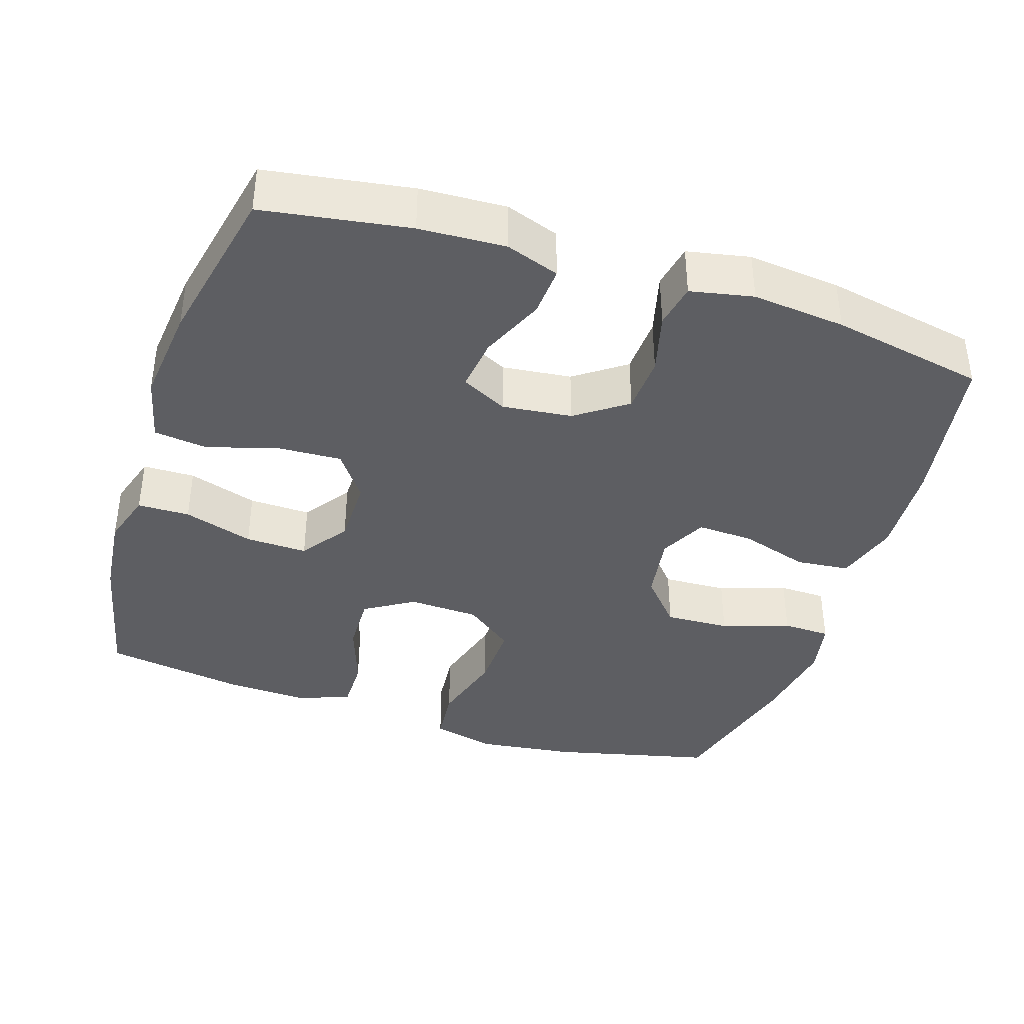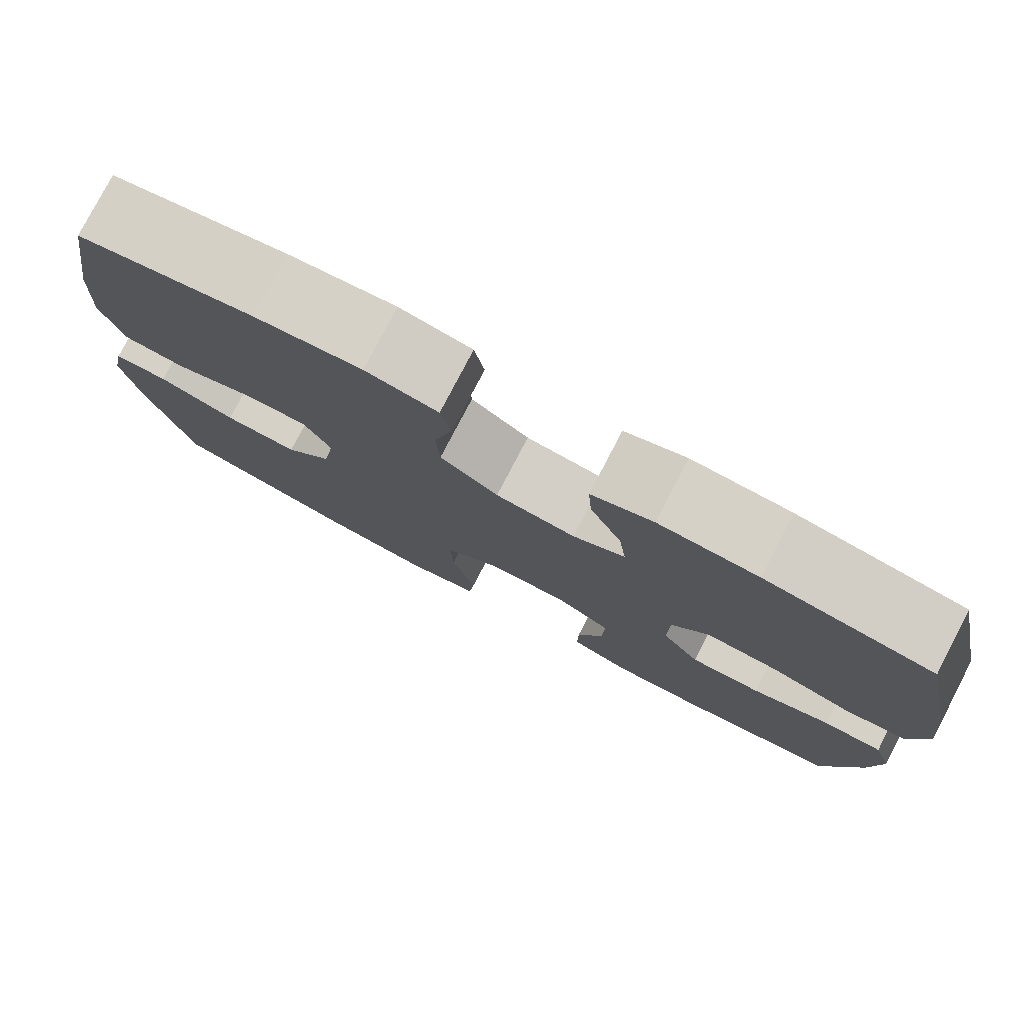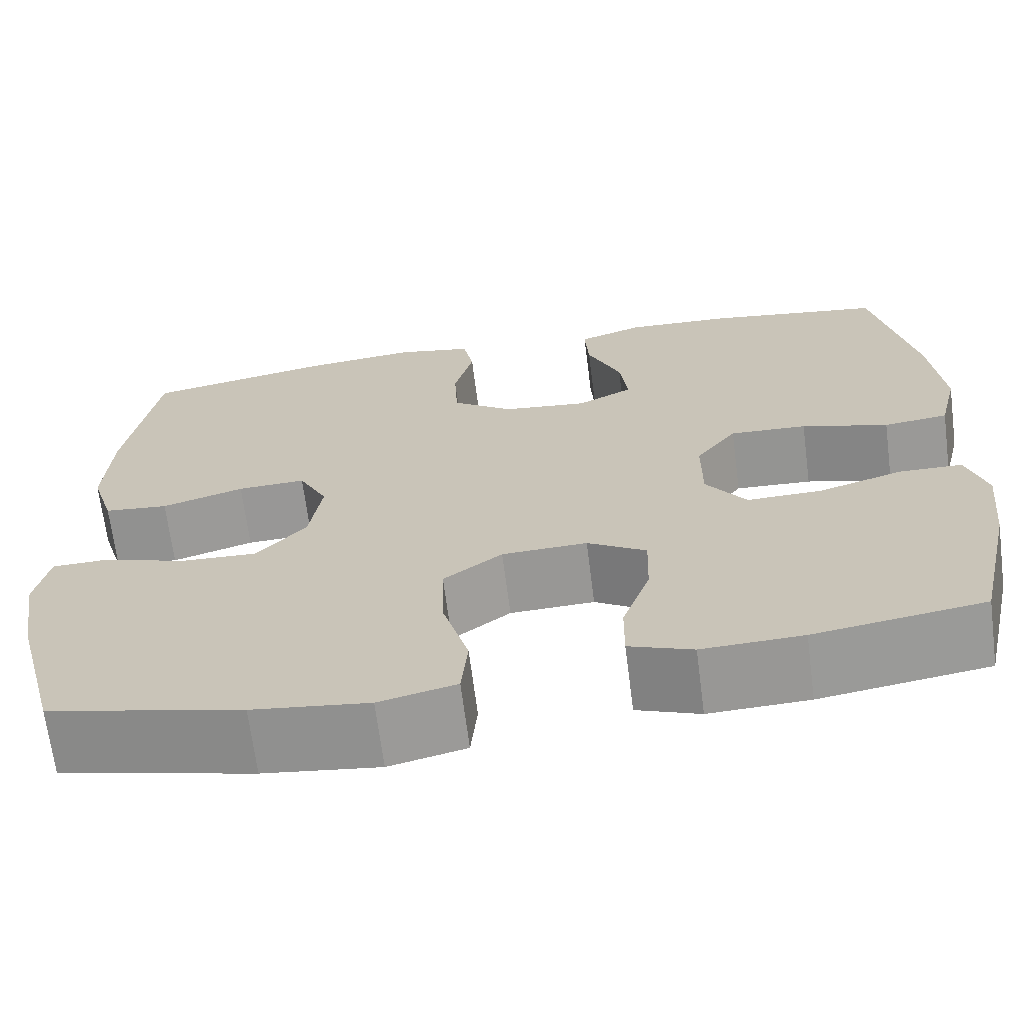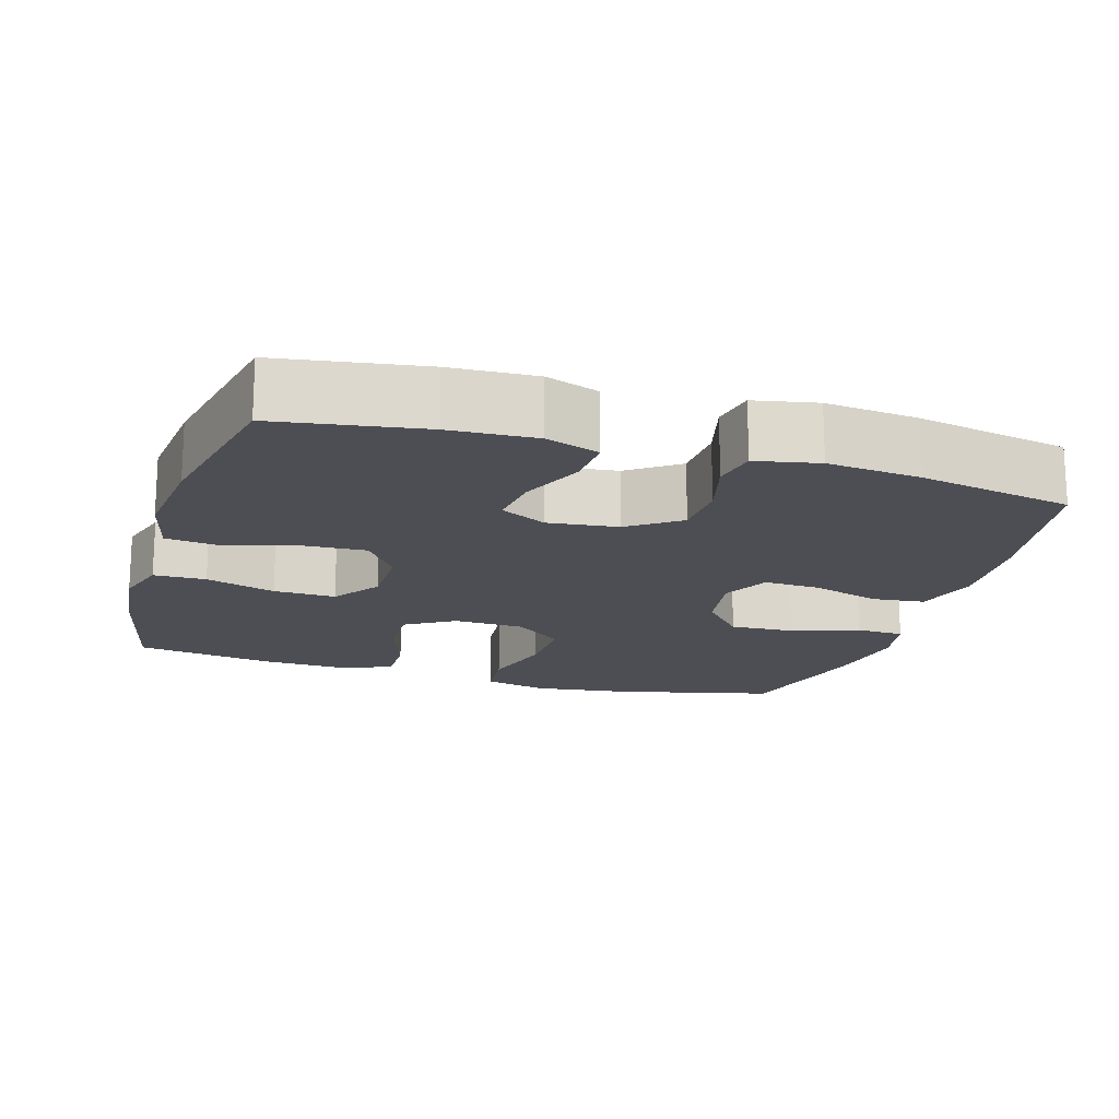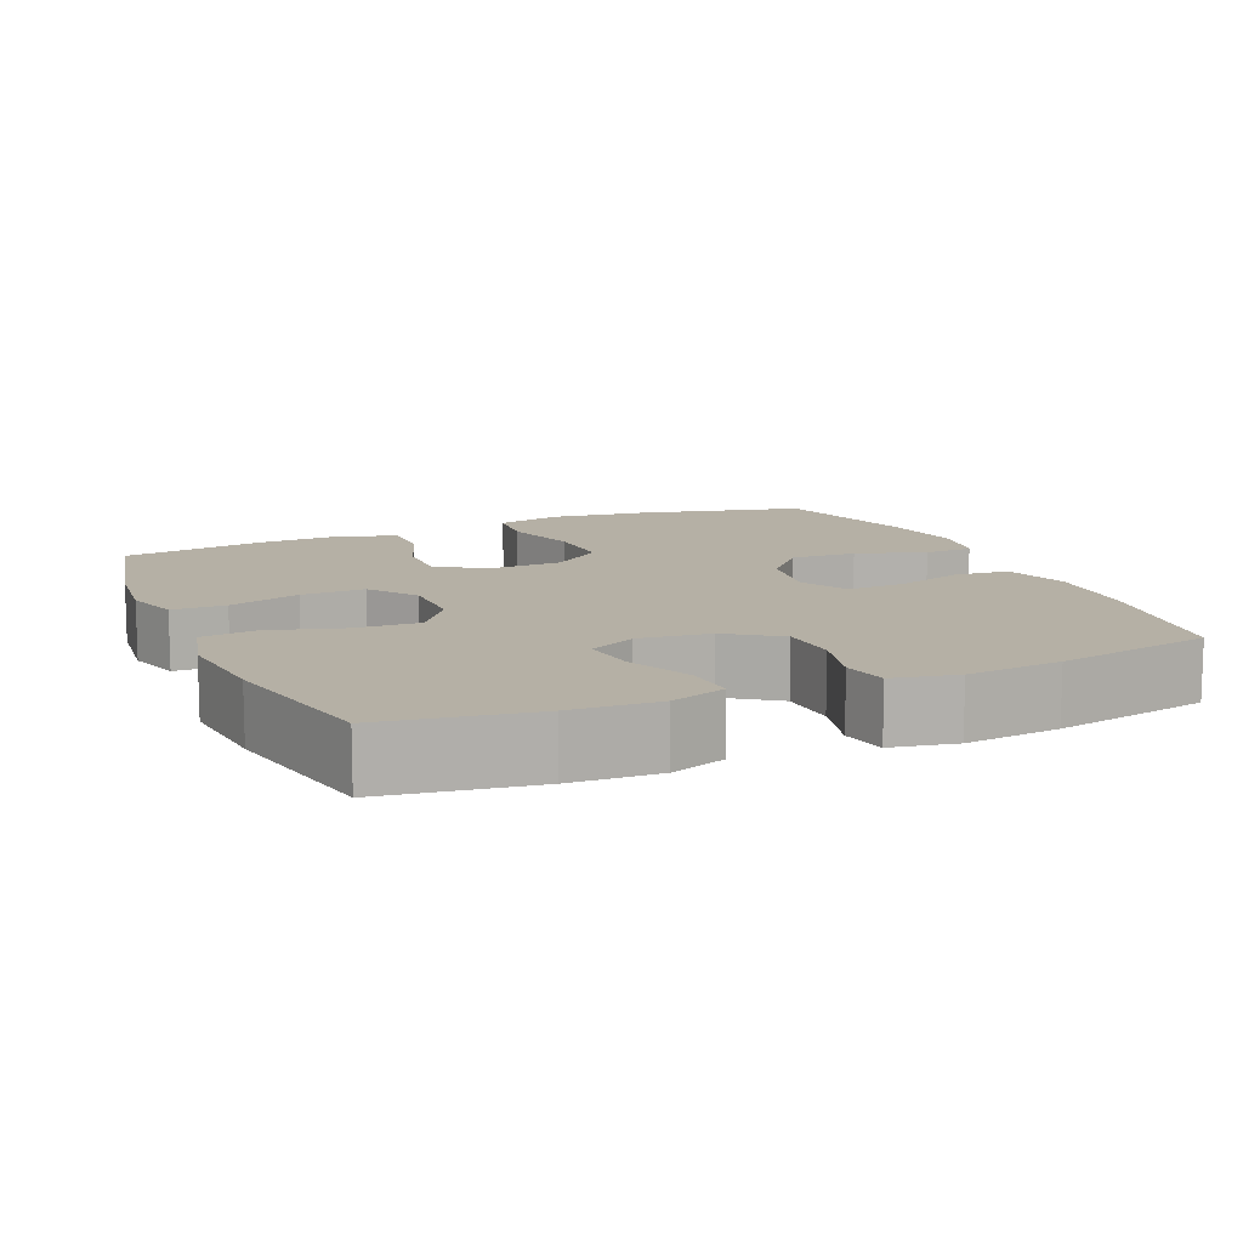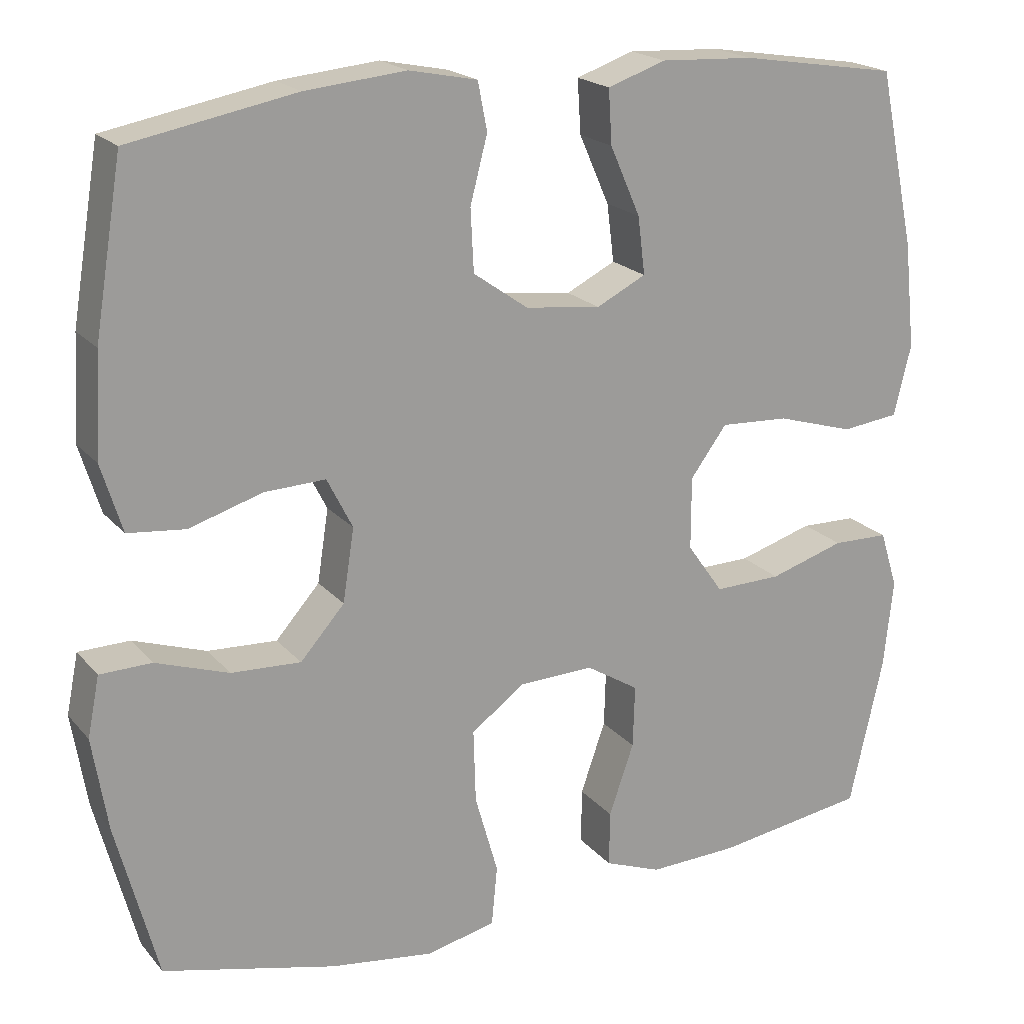
<metadata>
{"format":"obj","ext":"obj","renderer":"f3d","projection":"perspective","resolution":1024,"background":"white","views":[{"elev":-39.4,"azim":-18.0,"up":"+Y"},{"elev":78.9,"azim":-152.4,"up":"+Z"},{"elev":-67.7,"azim":-172.7,"up":"+Z"},{"elev":-17.3,"azim":-16.8,"up":"+Y"},{"elev":11.7,"azim":-23.4,"up":"+Y"},{"elev":19.7,"azim":152.2,"up":"+Z"}]}
</metadata>
<code>
o path1432
v -0.3111 0.0375 -0.5297
v -0.1958 0.0375 -0.534
v -0.1228 0.0375 -0.5064
v -0.1235 0.0375 -0.4351
v -0.1556 0.0375 -0.3433
v -0.158 0.0375 -0.2629
v -0.09009 0.0375 -0.2211
v 0.007919 0.0375 -0.2248
v 0.07541 0.0375 -0.2758
v 0.07259 0.0375 -0.3694
v 0.04281 0.0375 -0.4736
v 0.05023 0.0375 -0.5501
v 0.139 0.0375 -0.5712
v 0.2731 0.0375 -0.5536
v 0.4965 0.0375 -0.5001
v 0.55 0.0375 -0.2983
v 0.5696 0.0375 -0.1781
v 0.5543 0.0375 -0.1008
v 0.488 0.0375 -0.09915
v 0.3936 0.0375 -0.1309
v 0.304 0.0375 -0.1351
v 0.2471 0.0375 -0.07062
v 0.2326 0.0375 0.02351
v 0.2656 0.0375 0.08834
v 0.3442 0.0375 0.08513
v 0.4387 0.0375 0.05612
v 0.5127 0.0375 0.06379
v 0.5396 0.0375 0.151
v 0.5323 0.0375 0.2827
v 0.4965 0.0375 0.5016
v 0.2824 0.0375 0.5423
v 0.1528 0.0375 0.555
v 0.06515 0.0375 0.5373
v 0.05318 0.0375 0.4758
v 0.07539 0.0375 0.391
v 0.07136 0.0375 0.3113
v 0.000744 0.0375 0.2614
v -0.09644 0.0375 0.2501
v -0.1601 0.0375 0.2822
v -0.1508 0.0375 0.3561
v -0.1119 0.0375 0.4447
v -0.1075 0.0375 0.5141
v -0.182 0.0375 0.5399
v -0.302 0.0375 0.5338
v -0.5054 0.0375 0.5016
v -0.5527 0.0375 0.2751
v -0.5671 0.0375 0.1388
v -0.5449 0.0375 0.04793
v -0.4709 0.0375 0.03901
v -0.3715 0.0375 0.06855
v -0.283 0.0375 0.07308
v -0.236 0.0375 0.009434
v -0.236 0.0375 -0.08425
v -0.2823 0.0375 -0.1495
v -0.3686 0.0375 -0.1475
v -0.4656 0.0375 -0.1177
v -0.5381 0.0375 -0.1191
v -0.561 0.0375 -0.1927
v -0.5488 0.0375 -0.3074
v -0.5054 0.0375 -0.5001
v -0.3111 -0.0375 -0.5297
v -0.1958 -0.0375 -0.534
v -0.1228 -0.0375 -0.5064
v -0.1235 -0.0375 -0.4351
v -0.1556 -0.0375 -0.3433
v -0.158 -0.0375 -0.2629
v -0.09009 -0.0375 -0.2211
v 0.007919 -0.0375 -0.2248
v 0.07541 -0.0375 -0.2758
v 0.07259 -0.0375 -0.3694
v 0.04281 -0.0375 -0.4736
v 0.05023 -0.0375 -0.5501
v 0.139 -0.0375 -0.5712
v 0.2731 -0.0375 -0.5536
v 0.4965 -0.0375 -0.5001
v 0.55 -0.0375 -0.2983
v 0.5696 -0.0375 -0.1781
v 0.5543 -0.0375 -0.1008
v 0.488 -0.0375 -0.09915
v 0.3936 -0.0375 -0.1309
v 0.304 -0.0375 -0.1351
v 0.2471 -0.0375 -0.07062
v 0.2326 -0.0375 0.02351
v 0.2656 -0.0375 0.08834
v 0.3442 -0.0375 0.08513
v 0.4387 -0.0375 0.05612
v 0.5127 -0.0375 0.06379
v 0.5396 -0.0375 0.151
v 0.5323 -0.0375 0.2827
v 0.4965 -0.0375 0.5016
v 0.2824 -0.0375 0.5423
v 0.1528 -0.0375 0.555
v 0.06515 -0.0375 0.5373
v 0.05318 -0.0375 0.4758
v 0.07539 -0.0375 0.391
v 0.07136 -0.0375 0.3113
v 0.000744 -0.0375 0.2614
v -0.09644 -0.0375 0.2501
v -0.1601 -0.0375 0.2822
v -0.1508 -0.0375 0.3561
v -0.1119 -0.0375 0.4447
v -0.1075 -0.0375 0.5141
v -0.182 -0.0375 0.5399
v -0.302 -0.0375 0.5338
v -0.5054 -0.0375 0.5016
v -0.5527 -0.0375 0.2751
v -0.5671 -0.0375 0.1388
v -0.5449 -0.0375 0.04793
v -0.4709 -0.0375 0.03901
v -0.3715 -0.0375 0.06855
v -0.283 -0.0375 0.07308
v -0.236 -0.0375 0.009434
v -0.236 -0.0375 -0.08425
v -0.2823 -0.0375 -0.1495
v -0.3686 -0.0375 -0.1475
v -0.4656 -0.0375 -0.1177
v -0.5381 -0.0375 -0.1191
v -0.561 -0.0375 -0.1927
v -0.5488 -0.0375 -0.3074
v -0.5054 -0.0375 -0.5001
v 0.05023 0.0375 -0.5501
v 0.05023 0.0375 -0.5501
v 0.139 0.0375 -0.5712
v 0.2731 0.0375 -0.5536
v 0.04281 0.0375 -0.4736
v -0.3111 0.0375 -0.5297
v -0.1958 0.0375 -0.534
v -0.1228 0.0375 -0.5064
v -0.1228 0.0375 -0.5064
v 0.4965 0.0375 -0.5001
v 0.4965 0.0375 -0.5001
v -0.1235 0.0375 -0.4351
v -0.5054 0.0375 -0.5001
v -0.5054 0.0375 -0.5001
v 0.07259 0.0375 -0.3694
v -0.1556 0.0375 -0.3433
v -0.5488 0.0375 -0.3074
v 0.55 0.0375 -0.2983
v 0.07541 0.0375 -0.2758
v -0.158 0.0375 -0.2629
v -0.561 0.0375 -0.1927
v 0.5696 0.0375 -0.1781
v 0.007919 0.0375 -0.2248
v -0.09009 0.0375 -0.2211
v -0.5381 0.0375 -0.1191
v -0.5381 0.0375 -0.1191
v -0.2823 0.0375 -0.1495
v -0.3686 0.0375 -0.1475
v 0.3936 0.0375 -0.1309
v 0.304 0.0375 -0.1351
v 0.5543 0.0375 -0.1008
v 0.5543 0.0375 -0.1008
v -0.236 0.0375 -0.08425
v -0.4656 0.0375 -0.1177
v 0.2471 0.0375 -0.07062
v 0.488 0.0375 -0.09915
v -0.236 0.0375 0.009434
v 0.2326 0.0375 0.02351
v -0.283 0.0375 0.07308
v 0.2656 0.0375 0.08834
v 0.2656 0.0375 0.08834
v -0.5449 0.0375 0.04793
v -0.5449 0.0375 0.04793
v -0.4709 0.0375 0.03901
v -0.3715 0.0375 0.06855
v -0.5671 0.0375 0.1388
v 0.3442 0.0375 0.08513
v 0.4387 0.0375 0.05612
v 0.5127 0.0375 0.06379
v 0.5127 0.0375 0.06379
v 0.5396 0.0375 0.151
v -0.5527 0.0375 0.2751
v 0.5323 0.0375 0.2827
v -0.09644 0.0375 0.2501
v -0.1601 0.0375 0.2822
v -0.1601 0.0375 0.2822
v 0.000744 0.0375 0.2614
v 0.07136 0.0375 0.3113
v -0.1508 0.0375 0.3561
v 0.07539 0.0375 0.391
v -0.1119 0.0375 0.4447
v 0.05318 0.0375 0.4758
v -0.5054 0.0375 0.5016
v -0.5054 0.0375 0.5016
v -0.1075 0.0375 0.5141
v -0.1075 0.0375 0.5141
v 0.06515 0.0375 0.5373
v 0.06515 0.0375 0.5373
v 0.4965 0.0375 0.5016
v 0.4965 0.0375 0.5016
v -0.182 0.0375 0.5399
v -0.302 0.0375 0.5338
v 0.2824 0.0375 0.5423
v 0.1528 0.0375 0.555
v 0.05023 -0.0375 -0.5501
v 0.05023 -0.0375 -0.5501
v 0.139 -0.0375 -0.5712
v 0.2731 -0.0375 -0.5536
v 0.04281 -0.0375 -0.4736
v -0.3111 -0.0375 -0.5297
v -0.1958 -0.0375 -0.534
v -0.1228 -0.0375 -0.5064
v -0.1228 -0.0375 -0.5064
v 0.4965 -0.0375 -0.5001
v 0.4965 -0.0375 -0.5001
v -0.1235 -0.0375 -0.4351
v -0.5054 -0.0375 -0.5001
v -0.5054 -0.0375 -0.5001
v 0.07259 -0.0375 -0.3694
v -0.1556 -0.0375 -0.3433
v -0.5488 -0.0375 -0.3074
v 0.55 -0.0375 -0.2983
v 0.07541 -0.0375 -0.2758
v -0.158 -0.0375 -0.2629
v -0.561 -0.0375 -0.1927
v 0.5696 -0.0375 -0.1781
v 0.007919 -0.0375 -0.2248
v -0.09009 -0.0375 -0.2211
v -0.5381 -0.0375 -0.1191
v -0.5381 -0.0375 -0.1191
v -0.2823 -0.0375 -0.1495
v -0.3686 -0.0375 -0.1475
v 0.3936 -0.0375 -0.1309
v 0.304 -0.0375 -0.1351
v 0.5543 -0.0375 -0.1008
v 0.5543 -0.0375 -0.1008
v -0.236 -0.0375 -0.08425
v -0.4656 -0.0375 -0.1177
v 0.2471 -0.0375 -0.07062
v 0.488 -0.0375 -0.09915
v -0.236 -0.0375 0.009434
v 0.2326 -0.0375 0.02351
v -0.283 -0.0375 0.07308
v 0.2656 -0.0375 0.08834
v 0.2656 -0.0375 0.08834
v -0.5449 -0.0375 0.04793
v -0.5449 -0.0375 0.04793
v -0.4709 -0.0375 0.03901
v -0.3715 -0.0375 0.06855
v -0.5671 -0.0375 0.1388
v 0.3442 -0.0375 0.08513
v 0.4387 -0.0375 0.05612
v 0.5127 -0.0375 0.06379
v 0.5127 -0.0375 0.06379
v 0.5396 -0.0375 0.151
v -0.5527 -0.0375 0.2751
v 0.5323 -0.0375 0.2827
v -0.09644 -0.0375 0.2501
v -0.1601 -0.0375 0.2822
v -0.1601 -0.0375 0.2822
v 0.000744 -0.0375 0.2614
v 0.07136 -0.0375 0.3113
v -0.1508 -0.0375 0.3561
v 0.07539 -0.0375 0.391
v -0.1119 -0.0375 0.4447
v 0.05318 -0.0375 0.4758
v -0.5054 -0.0375 0.5016
v -0.5054 -0.0375 0.5016
v -0.1075 -0.0375 0.5141
v -0.1075 -0.0375 0.5141
v 0.06515 -0.0375 0.5373
v 0.06515 -0.0375 0.5373
v 0.4965 -0.0375 0.5016
v 0.4965 -0.0375 0.5016
v -0.182 -0.0375 0.5399
v -0.302 -0.0375 0.5338
v 0.2824 -0.0375 0.5423
v 0.1528 -0.0375 0.555
f 259 265 255
f 227 221 214
f 200 211 207
f 239 240 238
f 241 242 245
f 200 210 222
f 211 222 215
f 238 240 236
f 215 222 228
f 246 249 266
f 217 231 218
f 233 249 239
f 252 234 267
f 197 199 195
f 247 241 245
f 232 217 229
f 248 231 251
f 245 242 243
f 218 227 214
f 218 231 227
f 265 266 253
f 224 209 198
f 267 247 263
f 254 268 256
f 253 266 249
f 240 239 246
f 222 211 200
f 261 256 268
f 268 254 267
f 210 201 206
f 212 223 224
f 214 221 210
f 215 228 219
f 217 213 229
f 252 251 234
f 251 231 232
f 255 265 253
f 221 222 210
f 212 198 204
f 224 213 209
f 229 213 224
f 246 239 249
f 249 233 248
f 206 201 202
f 247 234 241
f 224 198 212
f 198 209 197
f 197 209 199
f 248 233 231
f 267 234 247
f 232 231 217
f 257 246 266
f 234 251 232
f 252 267 254
f 216 223 212
f 201 210 200
f 230 216 225
f 223 216 230
f 122 13 73 196
f 13 14 74 73
f 11 12 72 71
f 1 2 62 61
f 2 129 203 62
f 14 131 205 74
f 3 4 64 63
f 134 1 61 208
f 10 11 71 70
f 4 5 65 64
f 59 60 120 119
f 15 16 76 75
f 9 10 70 69
f 5 6 66 65
f 58 59 119 118
f 16 17 77 76
f 8 9 69 68
f 6 7 67 66
f 7 8 68 67
f 146 58 118 220
f 54 55 115 114
f 20 21 81 80
f 17 152 226 77
f 53 54 114 113
f 56 57 117 116
f 55 56 116 115
f 21 22 82 81
f 19 20 80 79
f 18 19 79 78
f 52 53 113 112
f 22 23 83 82
f 51 52 112 111
f 23 161 235 83
f 163 49 109 237
f 49 50 110 109
f 47 48 108 107
f 25 26 86 85
f 26 170 244 86
f 27 28 88 87
f 50 51 111 110
f 24 25 85 84
f 46 47 107 106
f 28 29 89 88
f 38 176 250 98
f 37 38 98 97
f 36 37 97 96
f 39 40 100 99
f 35 36 96 95
f 40 41 101 100
f 34 35 95 94
f 184 46 106 258
f 41 186 260 101
f 188 34 94 262
f 29 190 264 89
f 42 43 103 102
f 44 45 105 104
f 43 44 104 103
f 30 31 91 90
f 32 33 93 92
f 31 32 92 91
f 185 181 191
f 153 140 147
f 126 133 137
f 165 164 166
f 167 171 168
f 126 148 136
f 137 141 148
f 164 162 166
f 141 154 148
f 172 192 175
f 143 144 157
f 159 165 175
f 178 193 160
f 123 121 125
f 173 171 167
f 158 155 143
f 174 177 157
f 171 169 168
f 144 140 153
f 144 153 157
f 191 179 192
f 150 124 135
f 193 189 173
f 180 182 194
f 179 175 192
f 166 172 165
f 148 126 137
f 187 194 182
f 194 193 180
f 136 132 127
f 138 150 149
f 140 136 147
f 141 145 154
f 143 155 139
f 178 160 177
f 177 158 157
f 181 179 191
f 147 136 148
f 138 130 124
f 150 135 139
f 155 150 139
f 172 175 165
f 175 174 159
f 132 128 127
f 173 167 160
f 150 138 124
f 124 123 135
f 123 125 135
f 174 157 159
f 193 173 160
f 158 143 157
f 183 192 172
f 160 158 177
f 178 180 193
f 142 138 149
f 127 126 136
f 156 151 142
f 149 156 142

</code>
